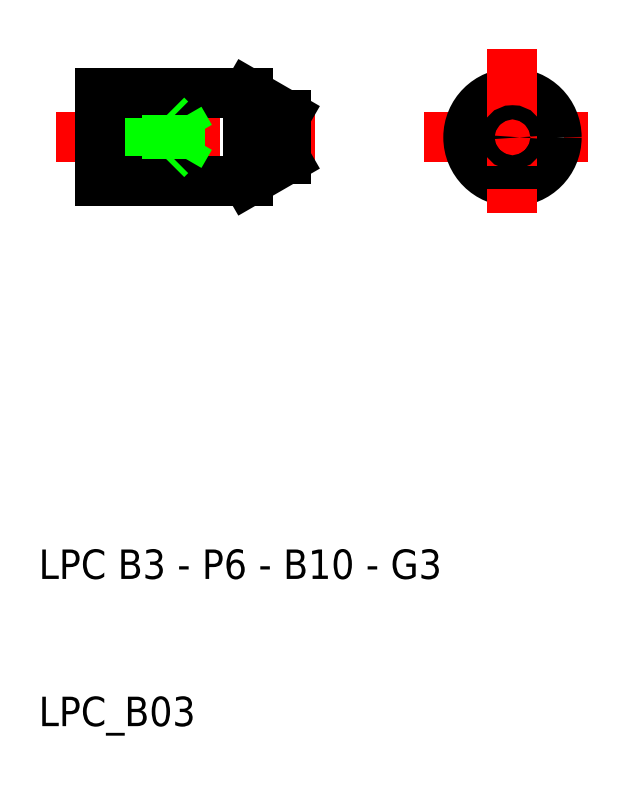
<metadata>
{"format":"dxf","ext":"dxf","renderer":"ezdxf+matplotlib","layout":"modelspace","background":"white","min_lineweight":24,"dpi":150}
</metadata>
<code>
0
SECTION
2
ENTITIES
0
CIRCLE
8
0
10
78
20
50
30
0
40
1.5
0
LINE
8
CENTER
10
72
20
50
30
0
11
84
21
50
31
0
0
CIRCLE
8
0
10
78
20
50
30
0
40
1.229
0
CIRCLE
8
0
10
78
20
50
30
0
40
3
0
LINE
8
CENTER
10
78
20
56
30
0
11
78
21
44
31
0
0
TEXT
8
0
10
45.82
20
20
30
0
40
2
1
LPC B3 - P6 - B10 - G3
0
TEXT
8
0
10
45.82
20
10
30
0
40
2
1
LPC_B03
0
LINE
8
CENTER
10
47
20
50
30
0
11
64.56
21
50
31
0
0
LINE
8
0
10
62.6
20
49.52
30
0
11
61.27
21
50
31
0
0
LINE
8
0
10
62.6
20
50.48
30
0
11
61.27
21
50
31
0
0
LINE
8
0
10
60
20
47
30
0
11
62.6
21
48.5
31
0
0
LINE
8
0
10
60
20
53
30
0
11
62.6
21
51.5
31
0
0
LINE
8
0
10
50
20
51.23
30
0
11
55.4
21
51.23
31
0
0
LINE
8
0
10
50
20
48.77
30
0
11
55.4
21
48.77
31
0
0
LINE
8
0
10
54.5
20
51.5
30
0
11
50
21
51.5
31
0
0
LINE
8
0
10
54.5
20
48.5
30
0
11
50
21
48.5
31
0
0
LINE
8
0
10
50
20
47
30
0
11
60
21
47
31
0
0
LINE
8
0
10
50
20
53
30
0
11
60
21
53
31
0
0
LINE
8
0
10
50
20
53
30
0
11
50
21
47
31
0
0
LINE
8
0
10
55.4
20
48.77
30
0
11
55.4
21
51.23
31
0
0
LINE
8
0
10
55.4
20
48.77
30
0
11
56.11
21
50
31
0
0
LINE
8
0
10
54.5
20
51.5
30
0
11
54.5
21
48.5
31
0
0
LINE
8
0
10
60
20
53
30
0
11
60
21
47
31
0
0
LINE
8
0
10
54.77
20
48.77
30
0
11
54.5
21
48.5
31
0
0
LINE
8
0
10
55.4
20
51.23
30
0
11
56.11
21
50
31
0
0
LINE
8
0
10
54.77
20
51.23
30
0
11
54.5
21
51.5
31
0
0
LINE
8
0
10
62.6
20
50
30
0
11
62.6
21
48.5
31
0
0
LINE
8
0
10
62.6
20
50
30
0
11
62.6
21
51.5
31
0
0
CIRCLE
8
0
10
78
20
50
30
0
40
0.4823
0
ENDSEC
0
EOF

</code>
